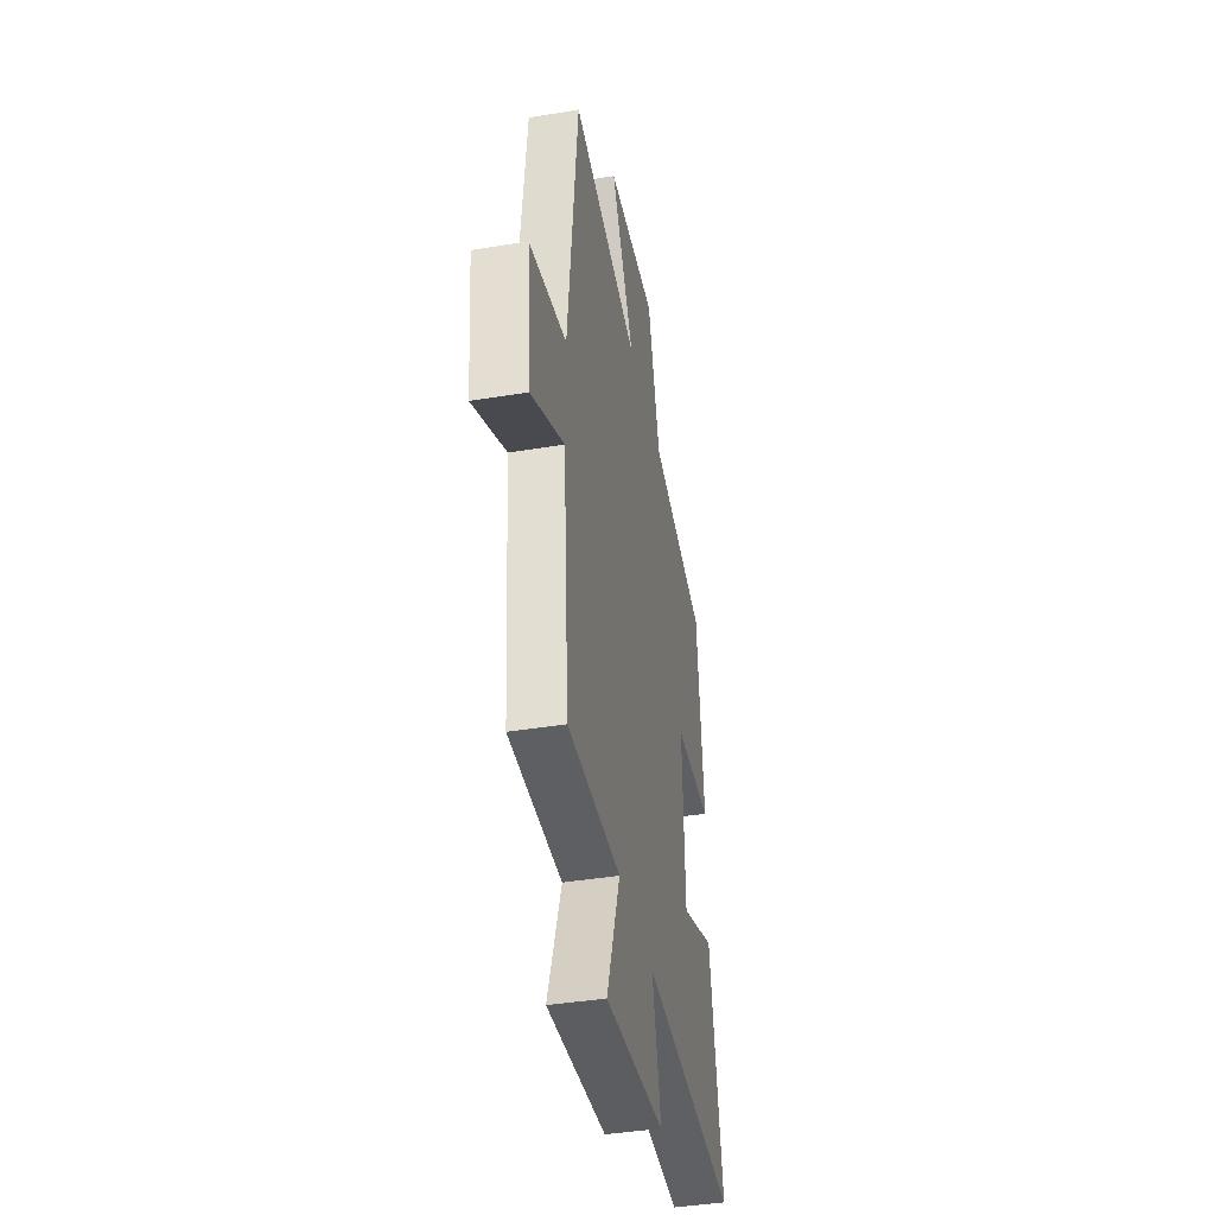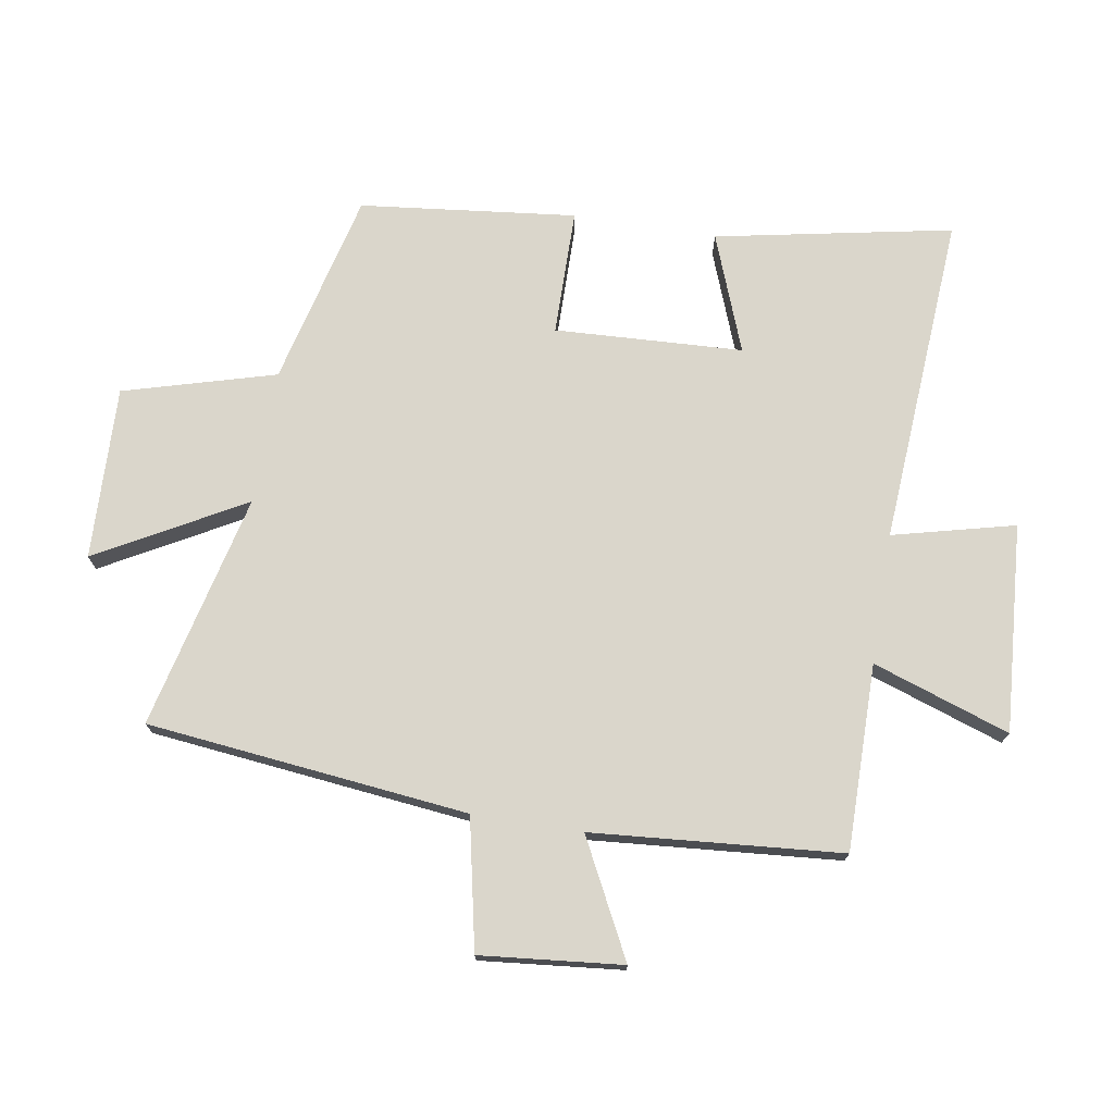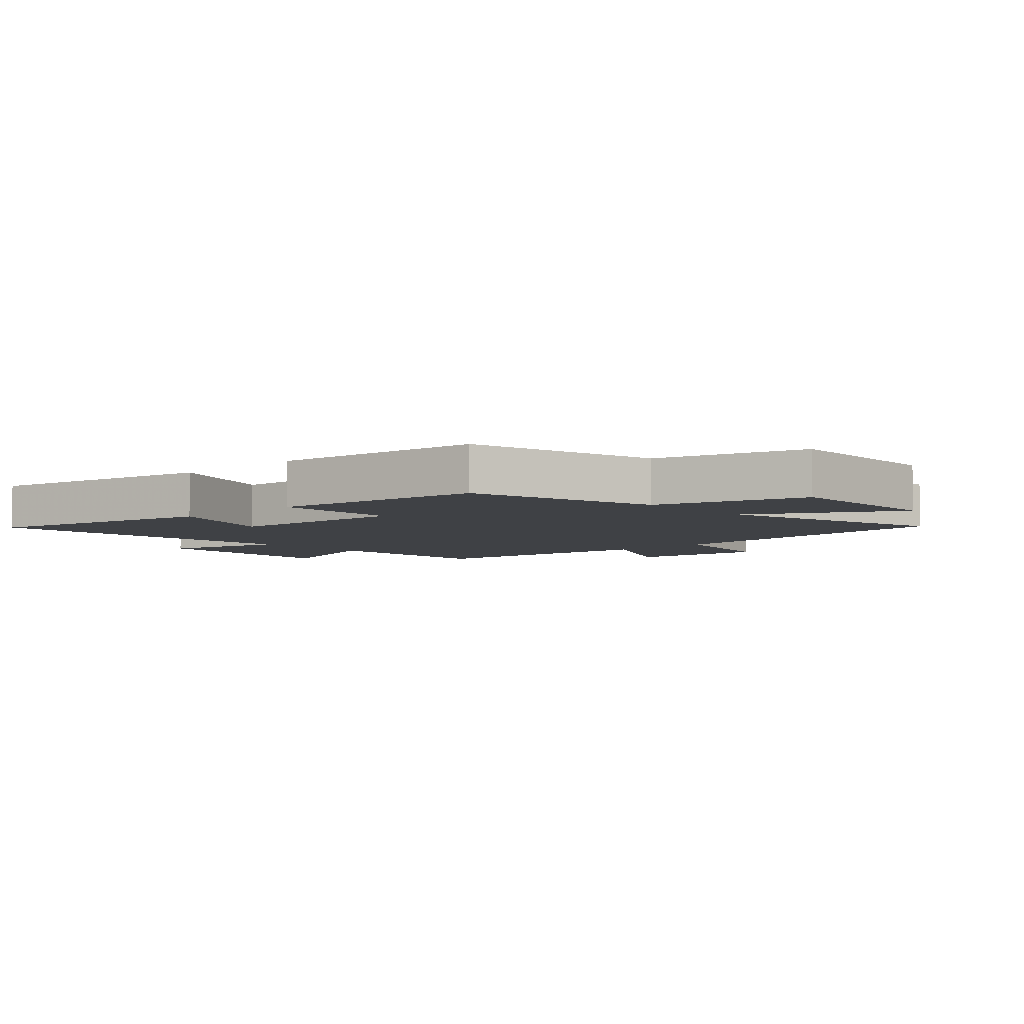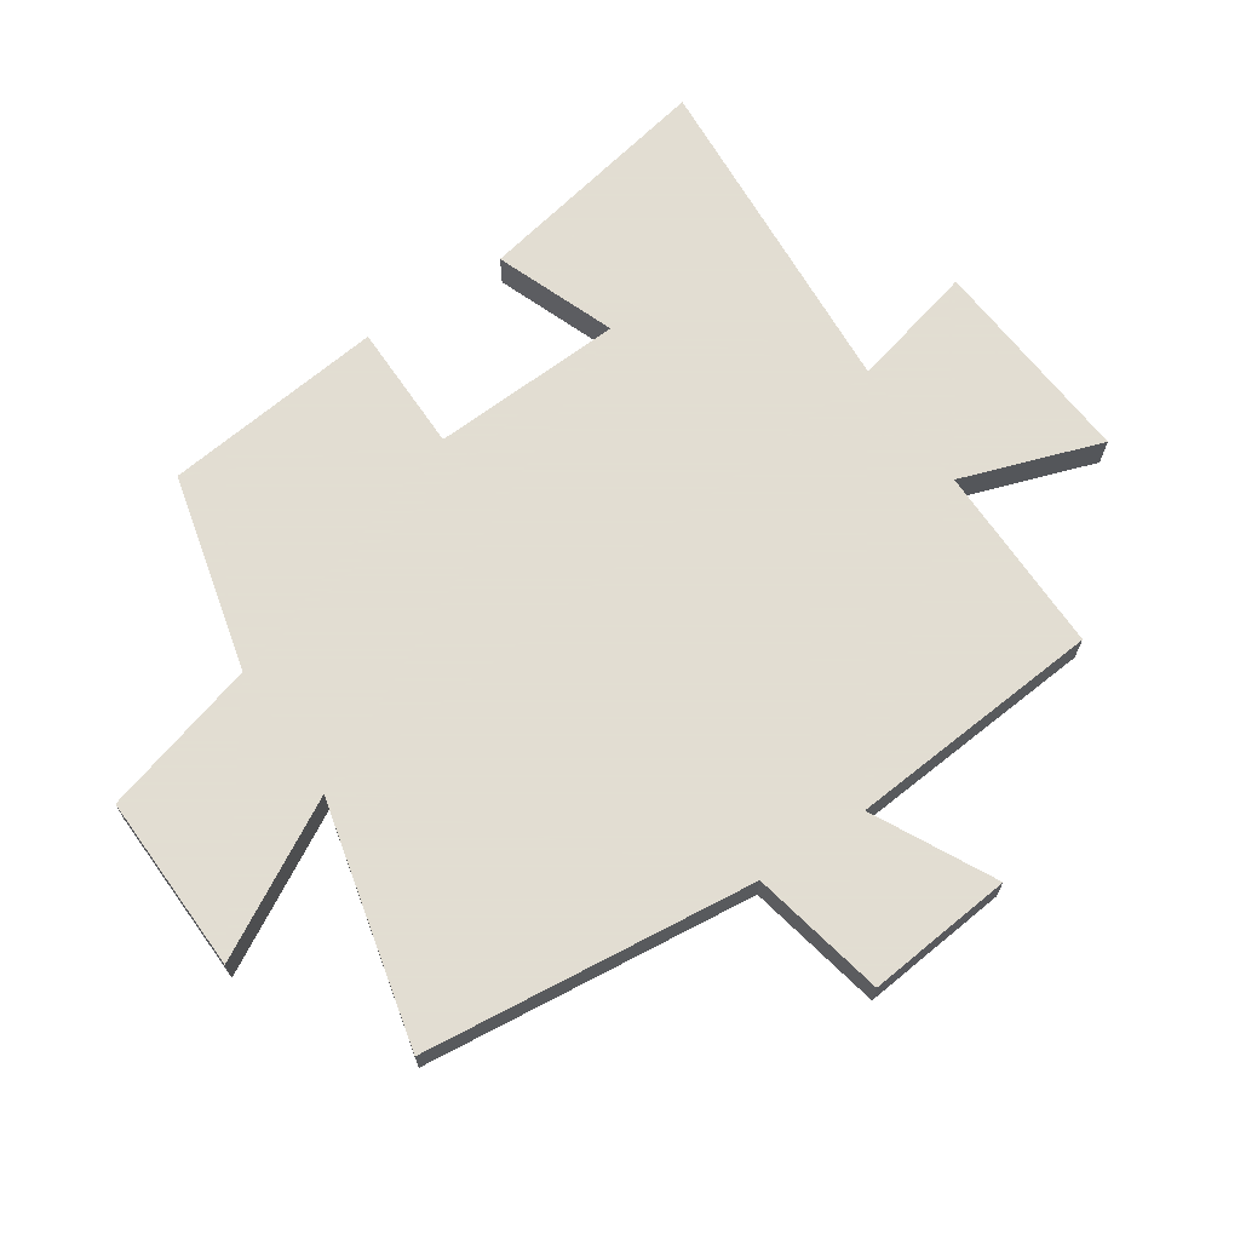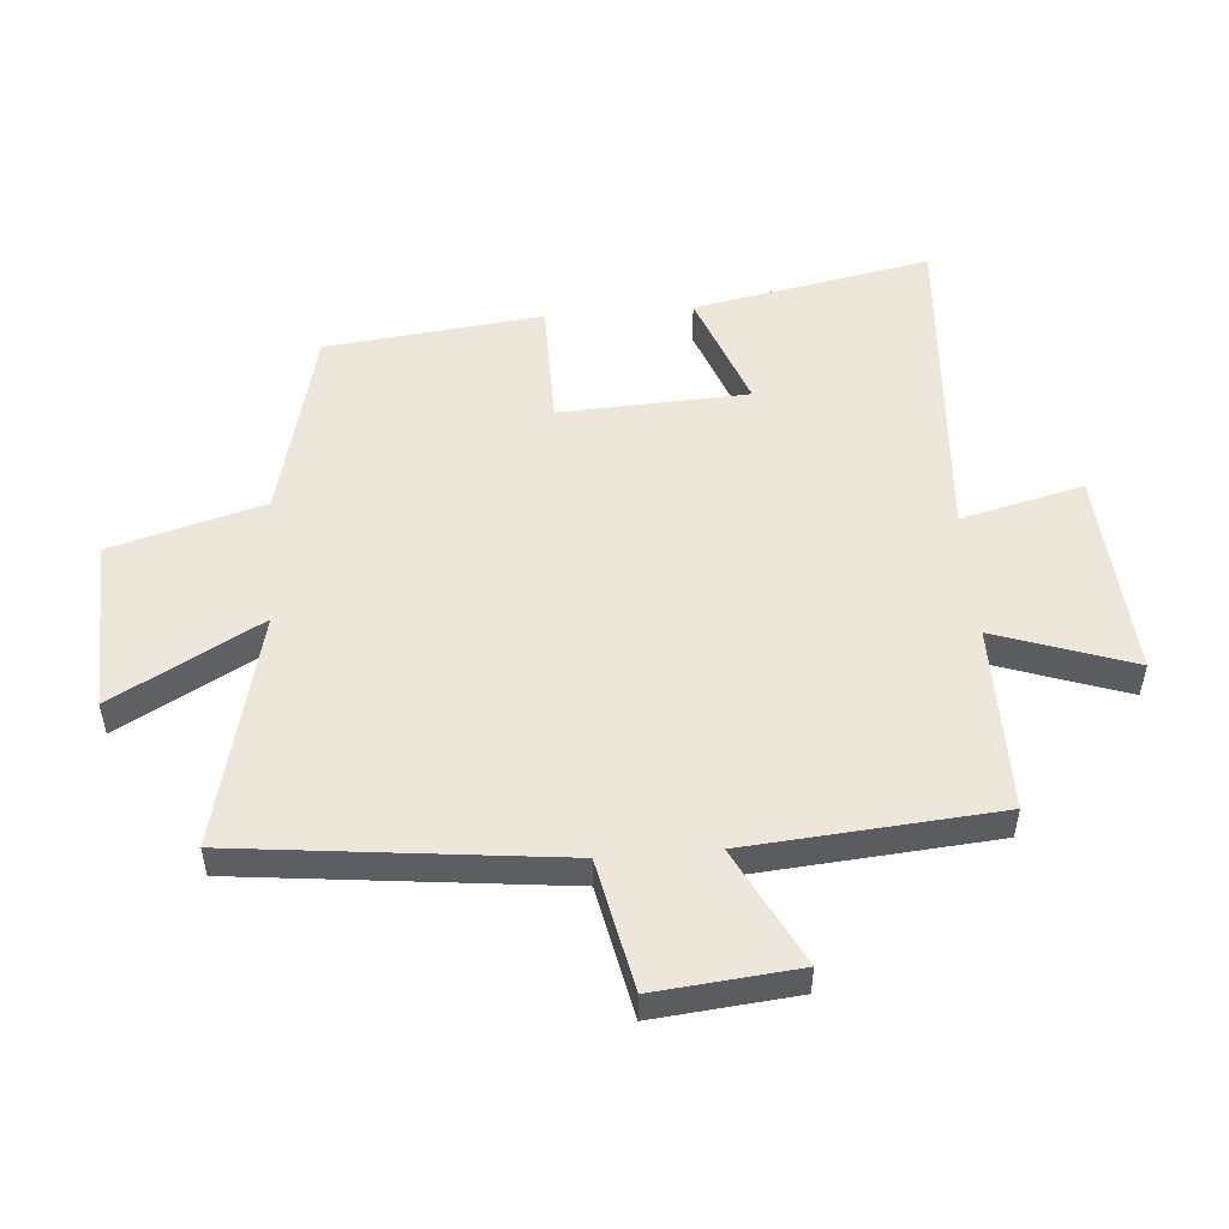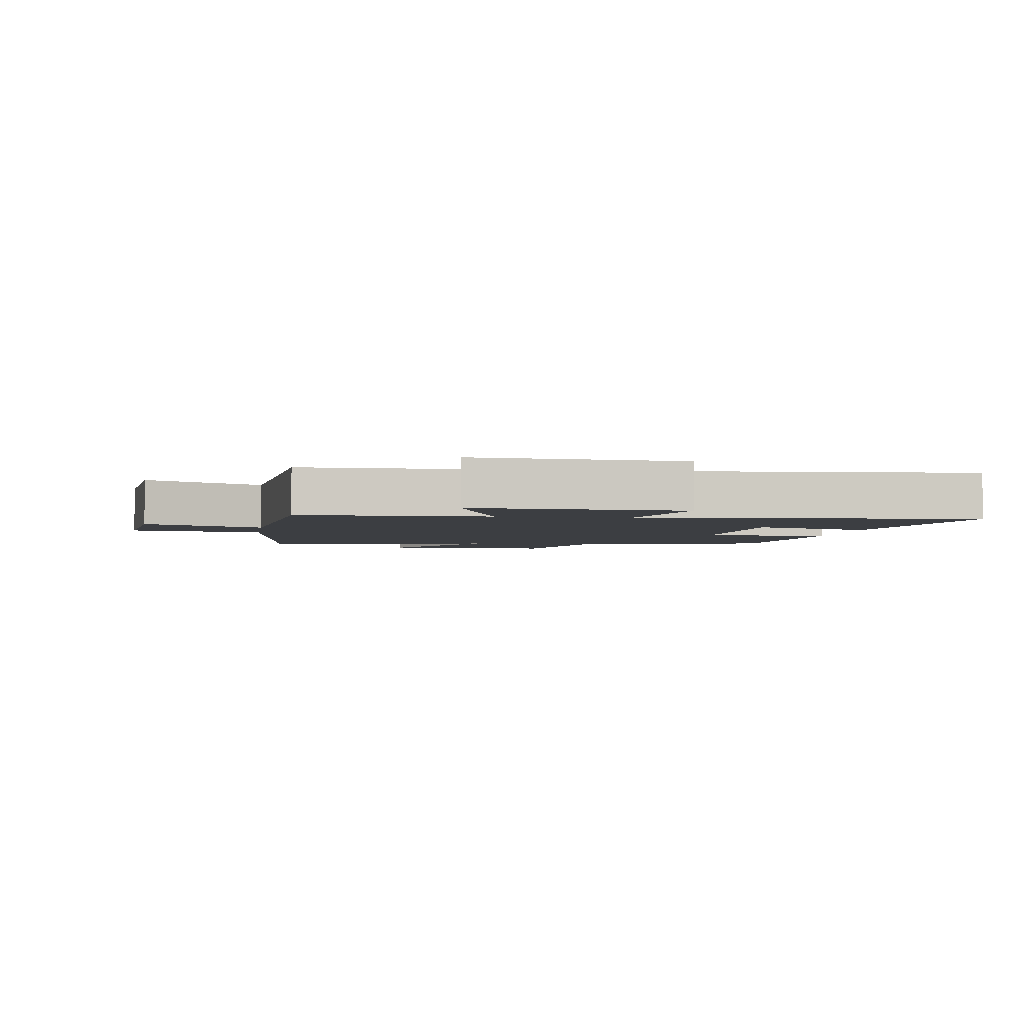
<metadata>
{"format":"obj","ext":"obj","renderer":"f3d","projection":"perspective","resolution":1024,"background":"white","views":[{"elev":-40.6,"azim":101.4,"up":"+Z"},{"elev":73.9,"azim":99.2,"up":"+Y"},{"elev":-5.3,"azim":-47.1,"up":"+Y"},{"elev":68.1,"azim":55.9,"up":"+Y"},{"elev":52.0,"azim":85.4,"up":"+Y"},{"elev":-3.1,"azim":171.8,"up":"+Y"}]}
</metadata>
<code>
v -0.573 0.07 -0.537
v -0.5 0.07 -0.157
v -0.311 0.07 -0.228
v -0.297 0.07 0.074
v -0.5 0.07 0.075
v -0.462 0.07 0.422
v -0.151 0.07 0.5
v -0.083 0.07 0.744
v 0.195 0.07 0.736
v 0.065 0.07 0.5
v 0.442 0.07 0.592
v 0.5 0.07 0.076
v 0.709 0.07 0.033
v 0.687 0.07 -0.195
v 0.5 0.07 -0.1
v 0.468 0.07 -0.501
v 0.169 0.07 -0.5
v 0.245 0.07 -0.72
v -0.089 0.07 -0.696
v -0.041 0.07 -0.5
v -0.573 0 -0.537
v -0.5 0 -0.157
v -0.311 0 -0.228
v -0.297 0 0.074
v -0.5 0 0.075
v -0.462 0 0.422
v -0.151 0 0.5
v -0.083 0 0.744
v 0.195 0 0.736
v 0.065 0 0.5
v 0.442 0 0.592
v 0.5 0 0.076
v 0.709 0 0.033
v 0.687 0 -0.195
v 0.5 0 -0.1
v 0.468 0 -0.501
v 0.169 0 -0.5
v 0.245 0 -0.72
v -0.089 0 -0.696
v -0.041 0 -0.5
f 17 18 19 20
f 15 16 17
f 15 17 20
f 12 13 14 15
f 10 11 12 15
f 10 15 20
f 7 8 9 10
f 4 5 6 7
f 3 4 7 10
f 20 1 2 3
f 3 10 20
f 40 39 38 37
f 37 36 35
f 40 37 35
f 35 34 33 32
f 35 32 31 30
f 40 35 30
f 30 29 28 27
f 27 26 25 24
f 30 27 24 23
f 23 22 21 40
f 40 30 23
f 1 21 22 2
f 2 22 23 3
f 3 23 24 4
f 4 24 25 5
f 5 25 26 6
f 6 26 27 7
f 7 27 28 8
f 8 28 29 9
f 9 29 30 10
f 10 30 31 11
f 11 31 32 12
f 12 32 33 13
f 13 33 34 14
f 14 34 35 15
f 15 35 36 16
f 16 36 37 17
f 17 37 38 18
f 18 38 39 19
f 19 39 40 20
f 20 40 21 1

</code>
